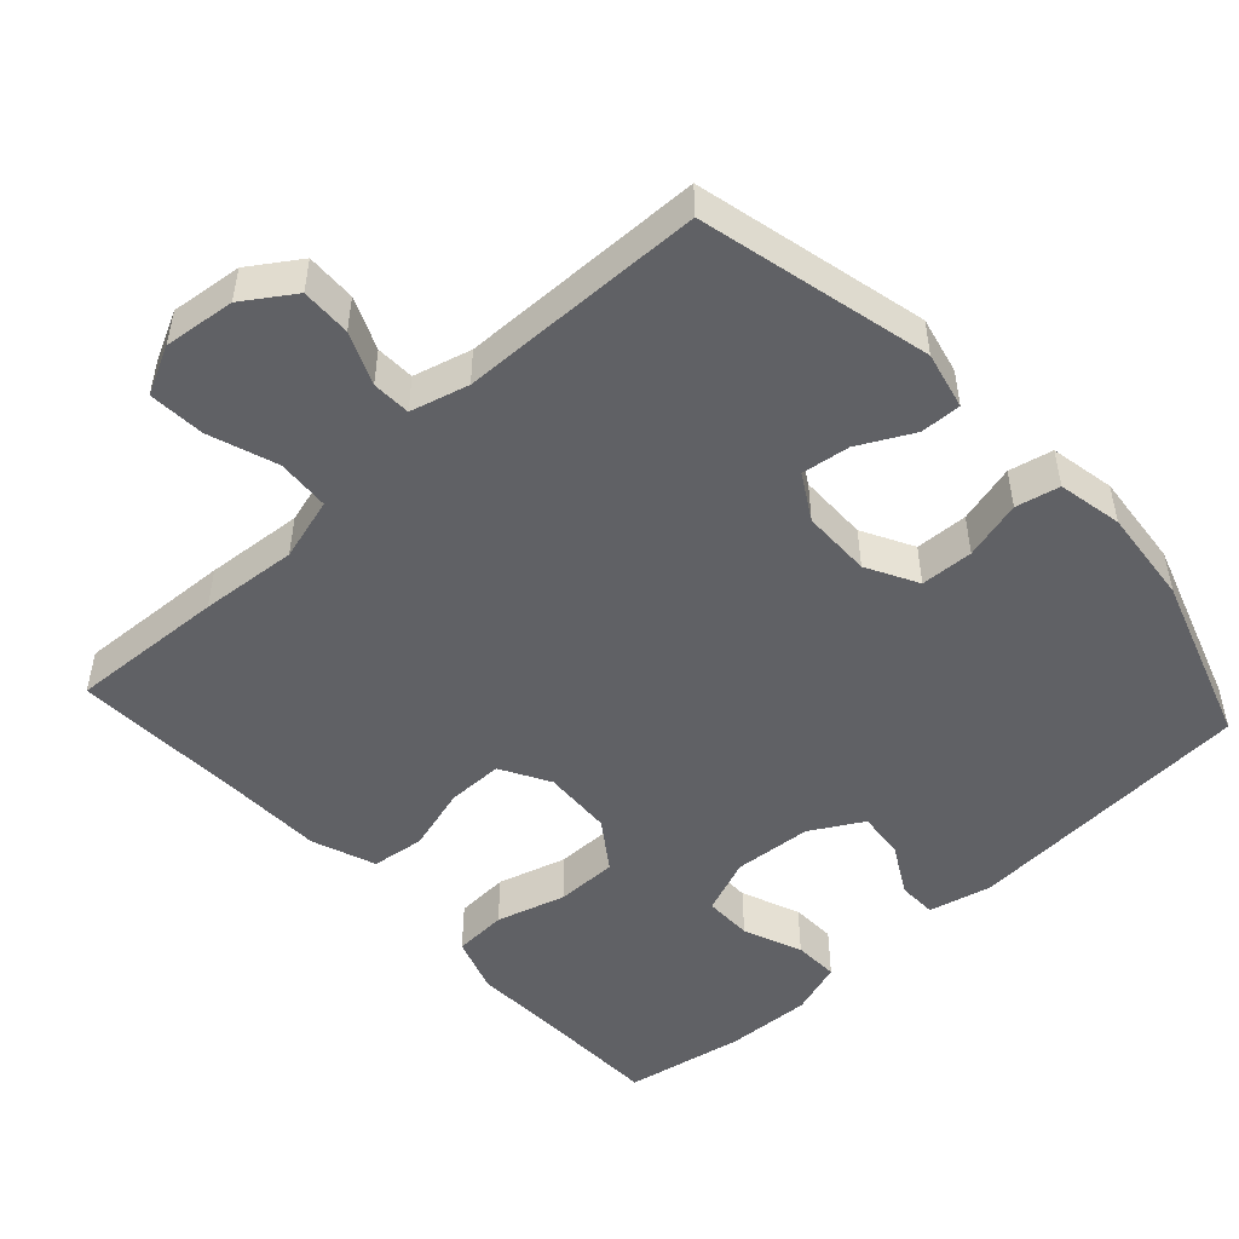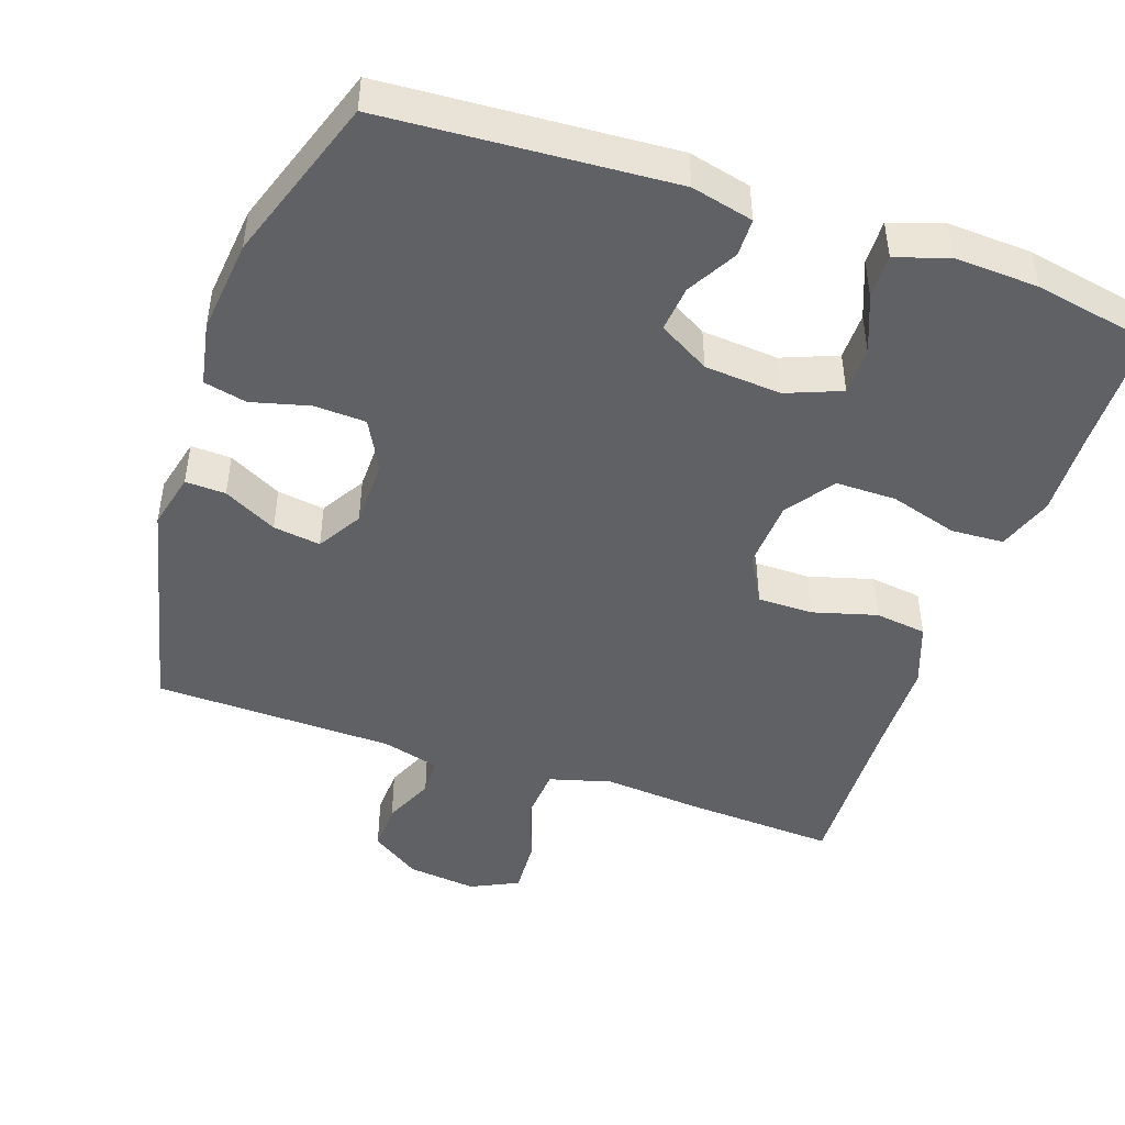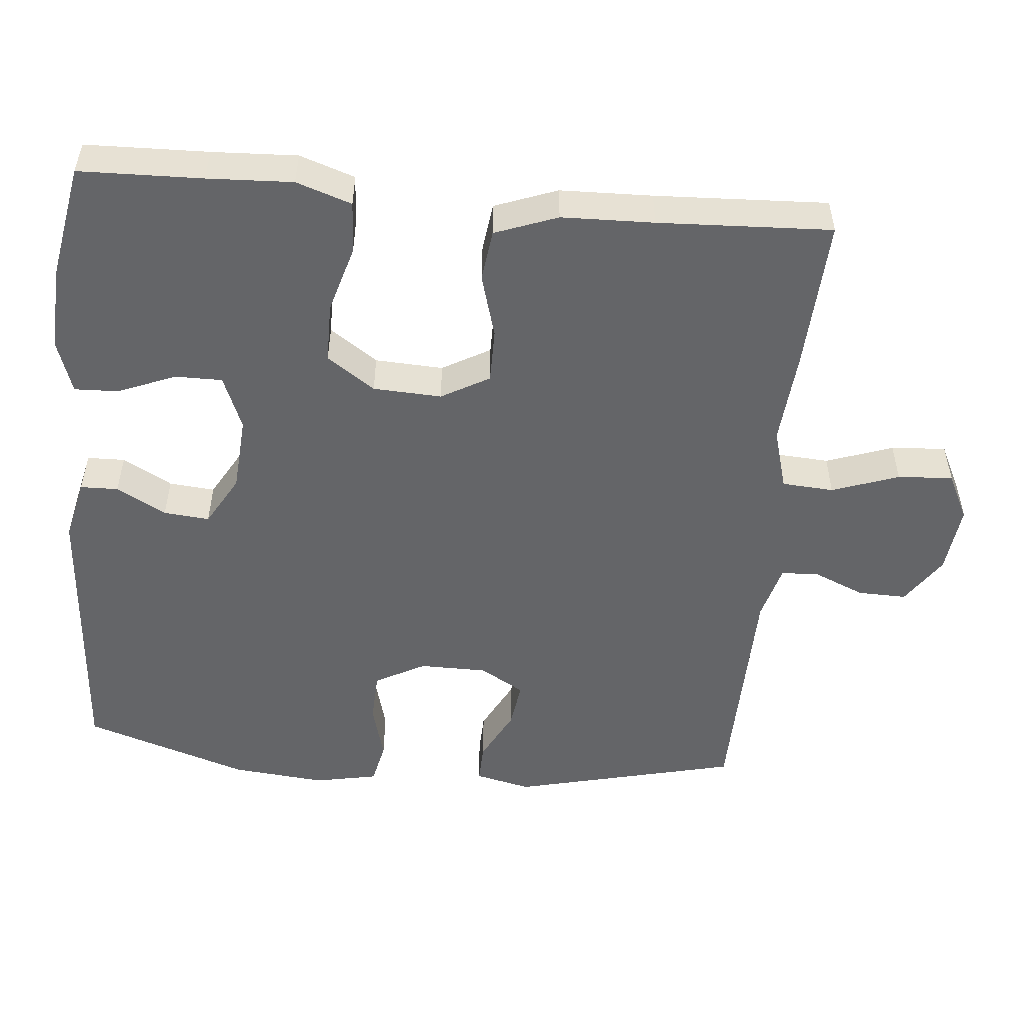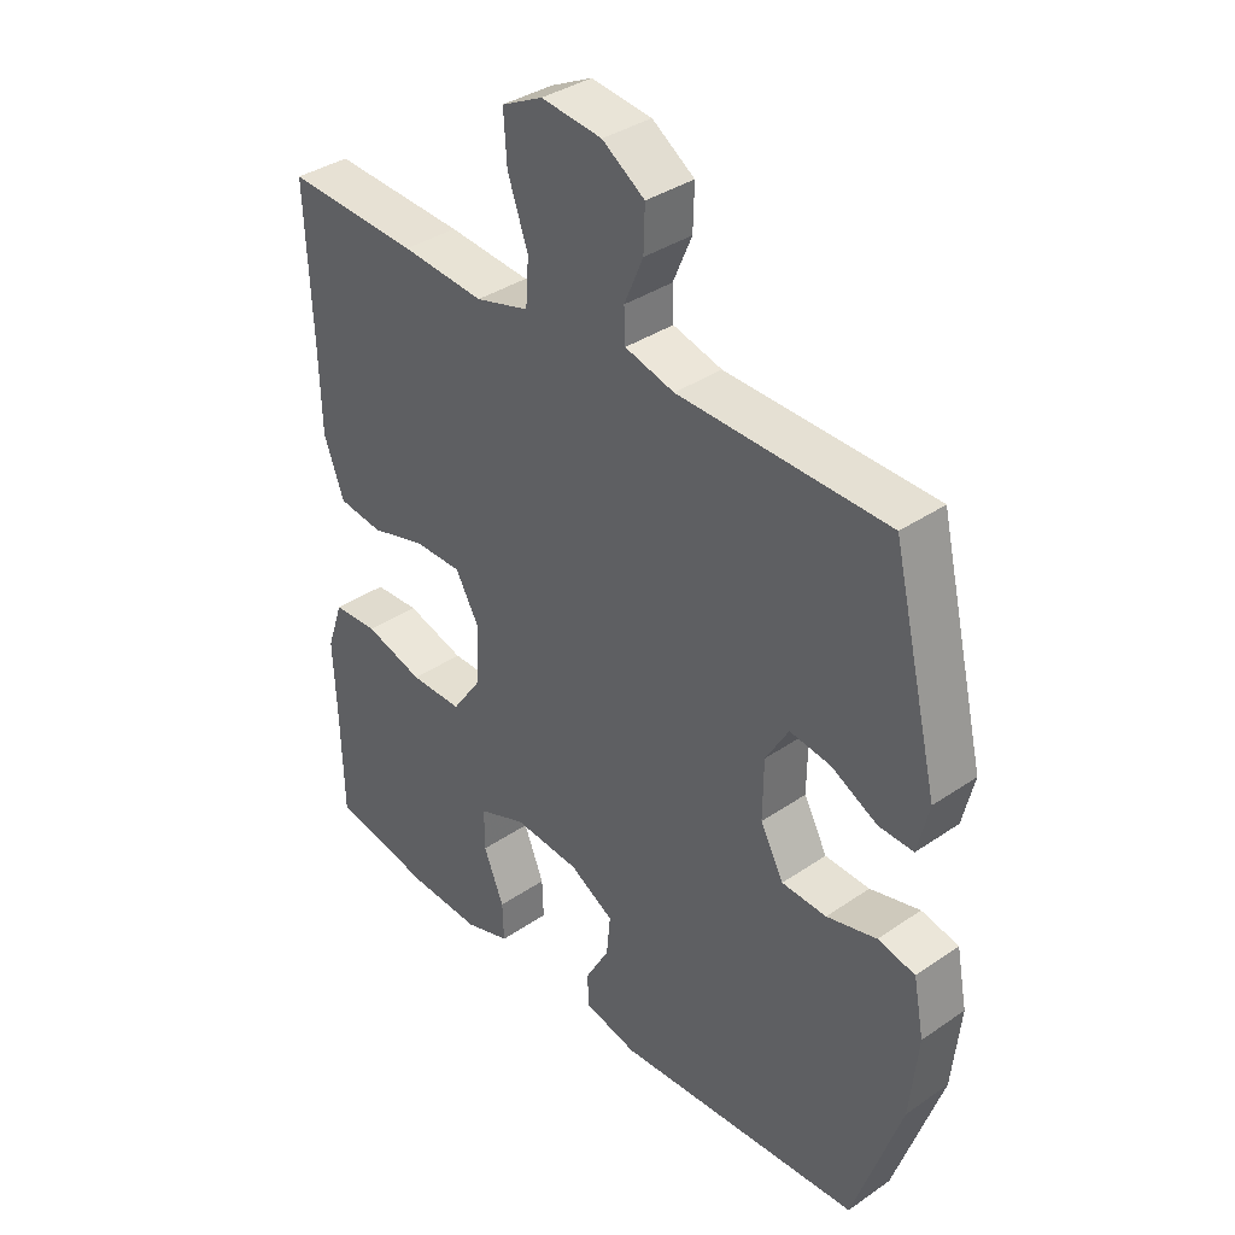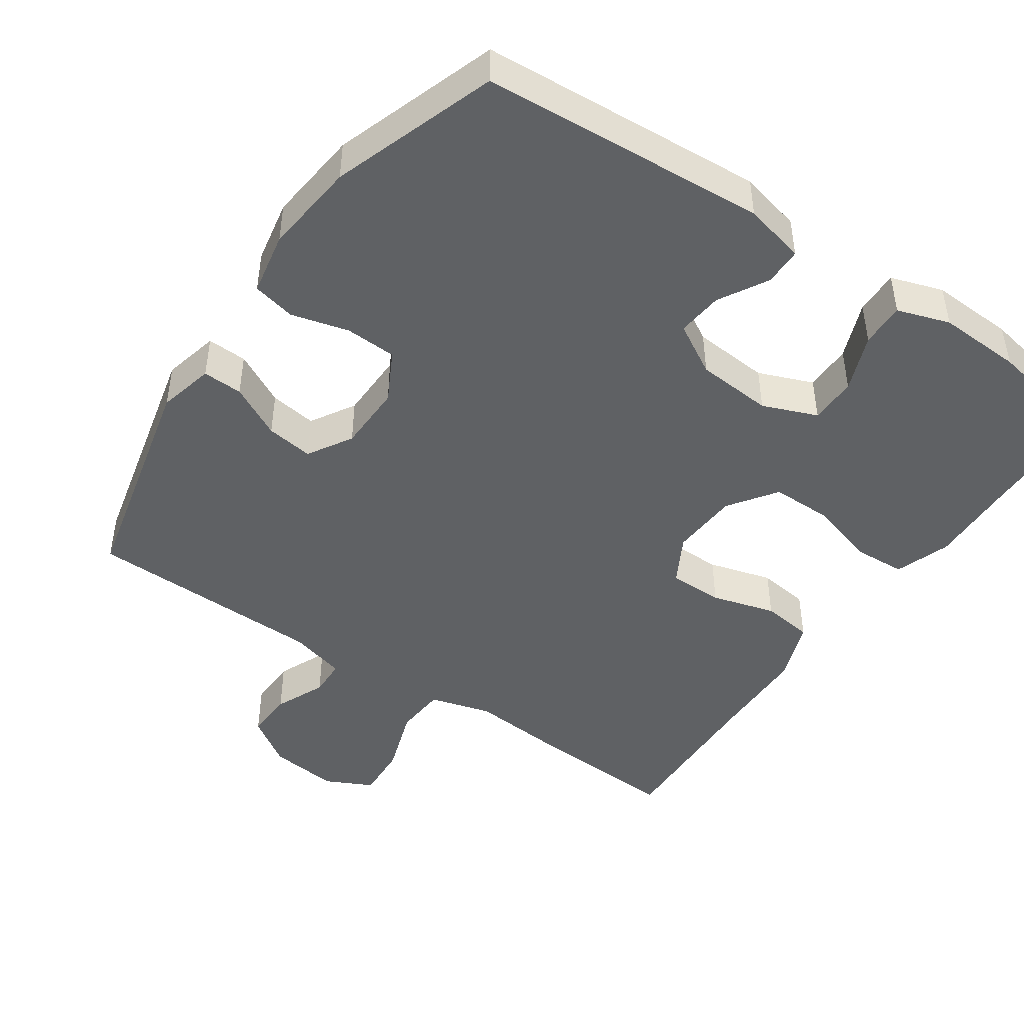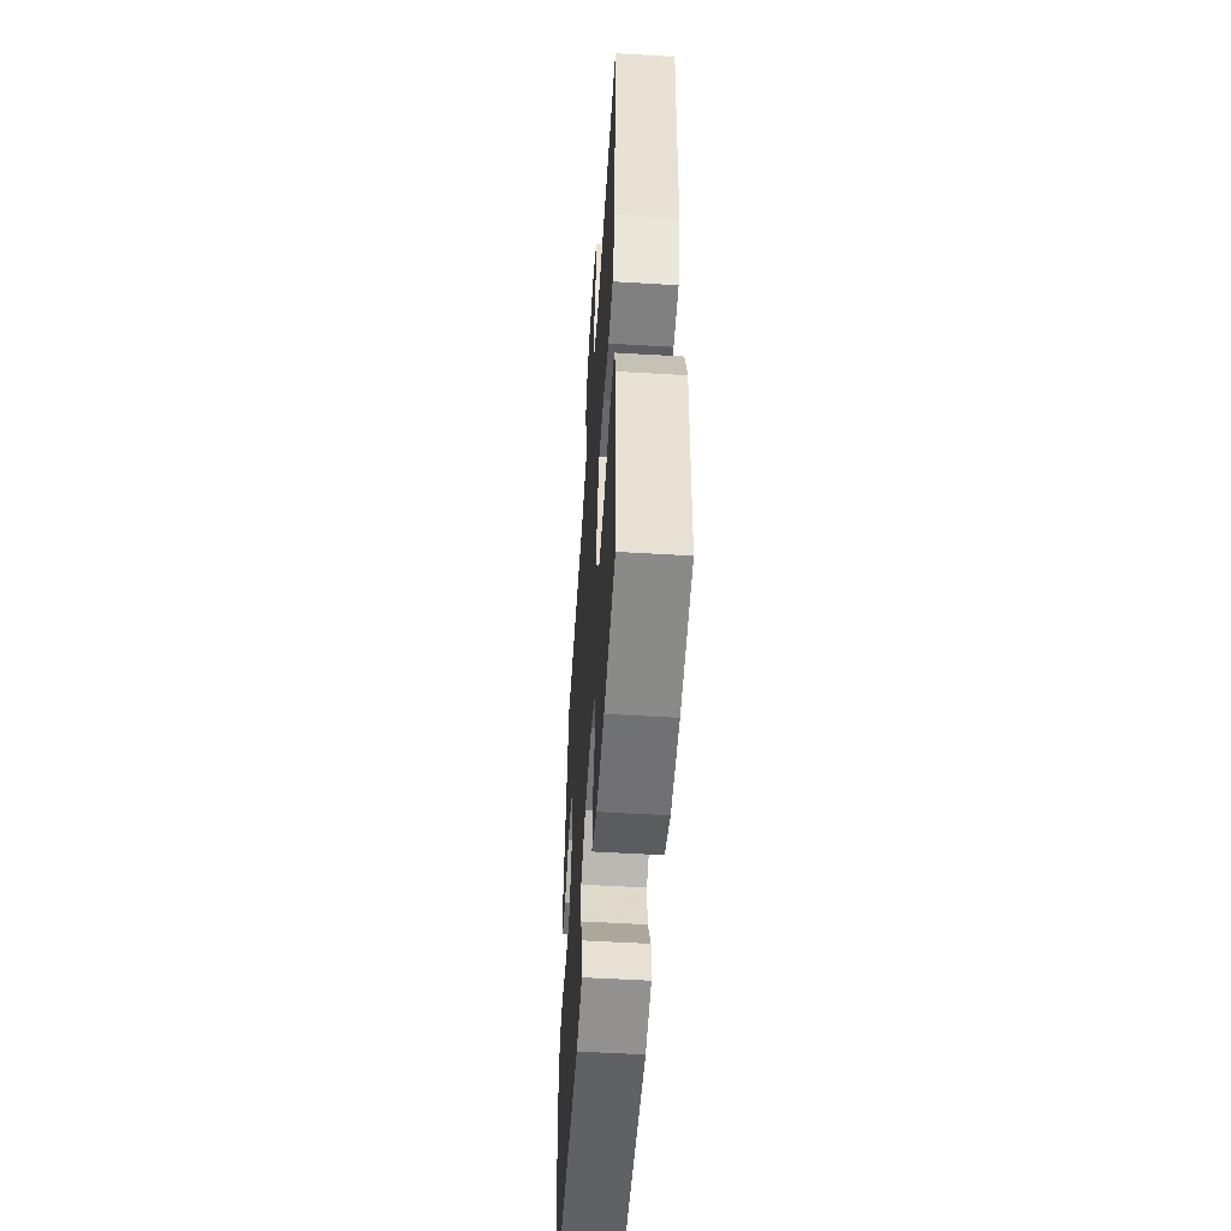
<metadata>
{"format":"obj","ext":"obj","renderer":"f3d","projection":"perspective","resolution":1024,"background":"white","views":[{"elev":-49.9,"azim":42.6,"up":"+Y"},{"elev":-46.4,"azim":160.8,"up":"+Y"},{"elev":-51.6,"azim":-95.1,"up":"+Y"},{"elev":36.7,"azim":48.4,"up":"+Z"},{"elev":-45.8,"azim":145.4,"up":"+Y"},{"elev":-52.8,"azim":-93.7,"up":"+Z"}]}
</metadata>
<code>
v -0.5 0.07 -0.5
v -0.504 0.07 -0.331
v -0.509 0.07 -0.214
v -0.483 0.07 -0.138
v -0.411 0.07 -0.134
v -0.318 0.07 -0.161
v -0.235 0.07 -0.161
v -0.189 0.07 -0.095
v -0.184 0.07 -0.001
v -0.221 0.07 0.065
v -0.296 0.07 0.065
v -0.384 0.07 0.04
v -0.455 0.07 0.049
v -0.487 0.07 0.135
v -0.49 0.07 0.262
v -0.5 0.07 0.5
v -0.29 0.07 0.489
v -0.159 0.07 0.478
v -0.074 0.07 0.502
v -0.069 0.07 0.573
v -0.101 0.07 0.665
v -0.106 0.07 0.741
v -0.041 0.07 0.773
v 0.055 0.07 0.762
v 0.122 0.07 0.717
v 0.12 0.07 0.65
v 0.09 0.07 0.58
v 0.092 0.07 0.528
v 0.17 0.07 0.507
v 0.5 0.07 0.5
v 0.574 0.07 0.189
v 0.556 0.07 0.112
v 0.501 0.07 0.114
v 0.428 0.07 0.152
v 0.363 0.07 0.161
v 0.327 0.07 0.1
v 0.326 0.07 0.007
v 0.363 0.07 -0.062
v 0.434 0.07 -0.065
v 0.513 0.07 -0.044
v 0.572 0.07 -0.057
v 0.589 0.07 -0.144
v 0.576 0.07 -0.273
v 0.5 0.07 -0.5
v 0.107 0.07 -0.527
v 0.022 0.07 -0.507
v 0.021 0.07 -0.455
v 0.059 0.07 -0.387
v 0.065 0.07 -0.324
v -0.005 0.07 -0.284
v -0.11 0.07 -0.276
v -0.185 0.07 -0.306
v -0.185 0.07 -0.371
v -0.153 0.07 -0.45
v -0.151 0.07 -0.511
v -0.223 0.07 -0.535
v -0.338 0.07 -0.53
v -0.5 0 -0.5
v -0.504 0 -0.331
v -0.509 0 -0.214
v -0.483 0 -0.138
v -0.411 0 -0.134
v -0.318 0 -0.161
v -0.235 0 -0.161
v -0.189 0 -0.095
v -0.184 0 -0.001
v -0.221 0 0.065
v -0.296 0 0.065
v -0.384 0 0.04
v -0.455 0 0.049
v -0.487 0 0.135
v -0.49 0 0.262
v -0.5 0 0.5
v -0.29 0 0.489
v -0.159 0 0.478
v -0.074 0 0.502
v -0.069 0 0.573
v -0.101 0 0.665
v -0.106 0 0.741
v -0.041 0 0.773
v 0.055 0 0.762
v 0.122 0 0.717
v 0.12 0 0.65
v 0.09 0 0.58
v 0.092 0 0.528
v 0.17 0 0.507
v 0.5 0 0.5
v 0.574 0 0.189
v 0.556 0 0.112
v 0.501 0 0.114
v 0.428 0 0.152
v 0.363 0 0.161
v 0.327 0 0.1
v 0.326 0 0.007
v 0.363 0 -0.062
v 0.434 0 -0.065
v 0.513 0 -0.044
v 0.572 0 -0.057
v 0.589 0 -0.144
v 0.576 0 -0.273
v 0.5 0 -0.5
v 0.107 0 -0.527
v 0.022 0 -0.507
v 0.021 0 -0.455
v 0.059 0 -0.387
v 0.065 0 -0.324
v -0.005 0 -0.284
v -0.11 0 -0.276
v -0.185 0 -0.306
v -0.185 0 -0.371
v -0.153 0 -0.45
v -0.151 0 -0.511
v -0.223 0 -0.535
v -0.338 0 -0.53
f 56 57 1 2
f 53 54 55 56
f 52 53 56 2
f 51 52 2 3
f 50 51 3 4
f 45 46 47 48
f 45 48 49
f 44 45 49
f 43 44 49 50
f 39 40 41 42
f 38 39 42 43
f 31 32 33 34
f 29 30 31 34
f 28 29 34 35
f 24 25 26 27
f 24 27 28
f 23 24 28
f 20 21 22 23
f 19 20 23 28
f 18 19 28 35
f 15 16 17 18
f 11 12 13 14
f 10 11 14 15
f 50 4 5 6
f 50 6 7
f 38 43 50 7
f 37 38 7 8
f 36 37 8 9
f 35 36 9 10
f 10 15 18 35
f 59 58 114 113
f 113 112 111 110
f 59 113 110 109
f 60 59 109 108
f 61 60 108 107
f 105 104 103 102
f 106 105 102
f 106 102 101
f 107 106 101 100
f 99 98 97 96
f 100 99 96 95
f 91 90 89 88
f 91 88 87 86
f 92 91 86 85
f 84 83 82 81
f 85 84 81
f 85 81 80
f 80 79 78 77
f 85 80 77 76
f 92 85 76 75
f 75 74 73 72
f 71 70 69 68
f 72 71 68 67
f 63 62 61 107
f 64 63 107
f 64 107 100 95
f 65 64 95 94
f 66 65 94 93
f 67 66 93 92
f 92 75 72 67
f 1 58 59 2
f 2 59 60 3
f 3 60 61 4
f 4 61 62 5
f 5 62 63 6
f 6 63 64 7
f 7 64 65 8
f 8 65 66 9
f 9 66 67 10
f 10 67 68 11
f 11 68 69 12
f 12 69 70 13
f 13 70 71 14
f 14 71 72 15
f 15 72 73 16
f 16 73 74 17
f 17 74 75 18
f 18 75 76 19
f 19 76 77 20
f 20 77 78 21
f 21 78 79 22
f 22 79 80 23
f 23 80 81 24
f 24 81 82 25
f 25 82 83 26
f 26 83 84 27
f 27 84 85 28
f 28 85 86 29
f 29 86 87 30
f 30 87 88 31
f 31 88 89 32
f 32 89 90 33
f 33 90 91 34
f 34 91 92 35
f 35 92 93 36
f 36 93 94 37
f 37 94 95 38
f 38 95 96 39
f 39 96 97 40
f 40 97 98 41
f 41 98 99 42
f 42 99 100 43
f 43 100 101 44
f 44 101 102 45
f 45 102 103 46
f 46 103 104 47
f 47 104 105 48
f 48 105 106 49
f 49 106 107 50
f 50 107 108 51
f 51 108 109 52
f 52 109 110 53
f 53 110 111 54
f 54 111 112 55
f 55 112 113 56
f 56 113 114 57
f 57 114 58 1

</code>
